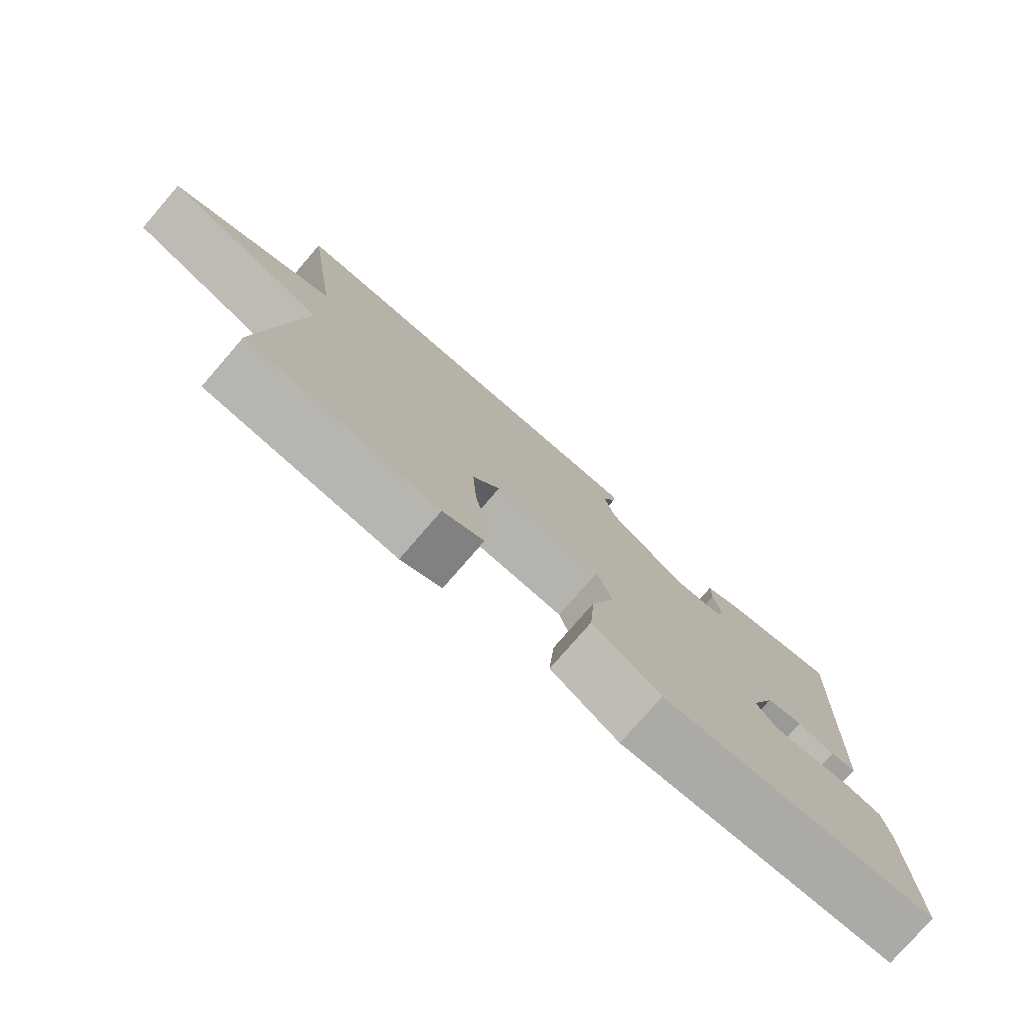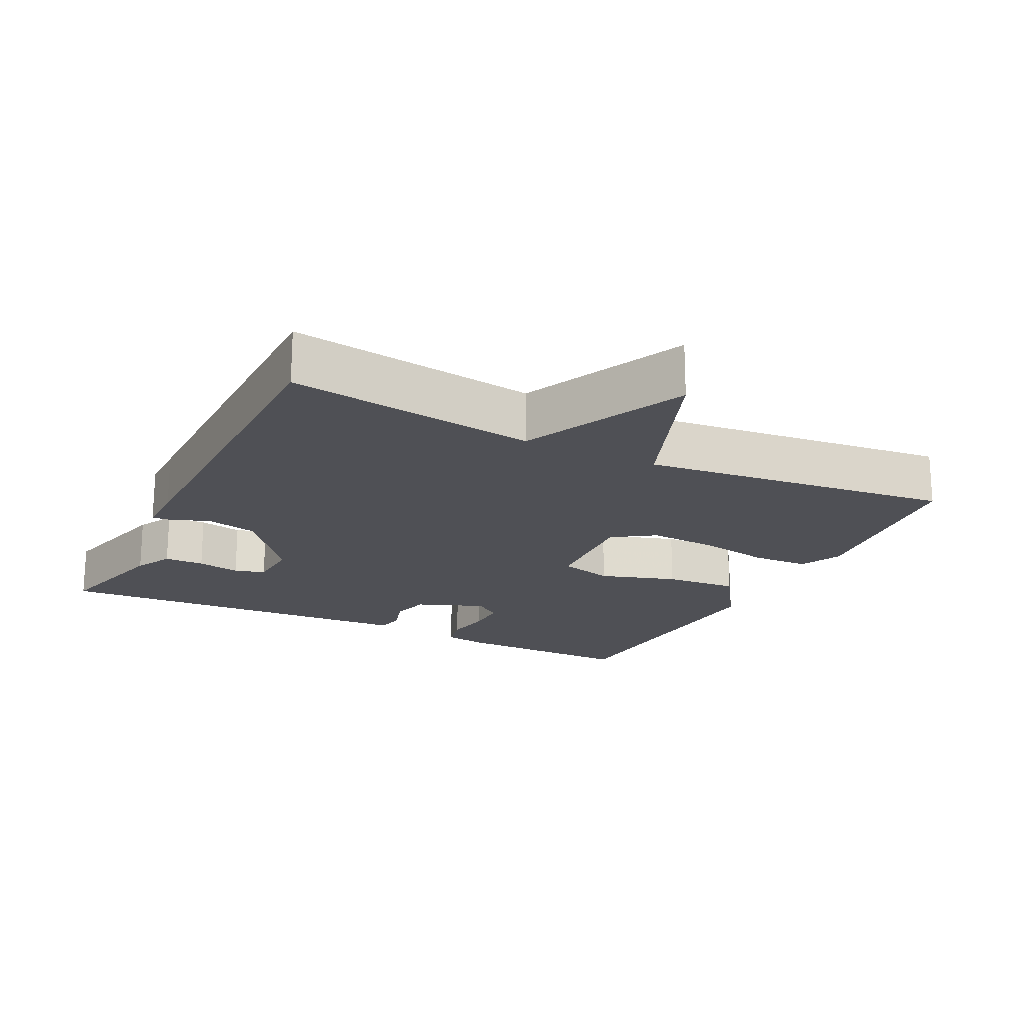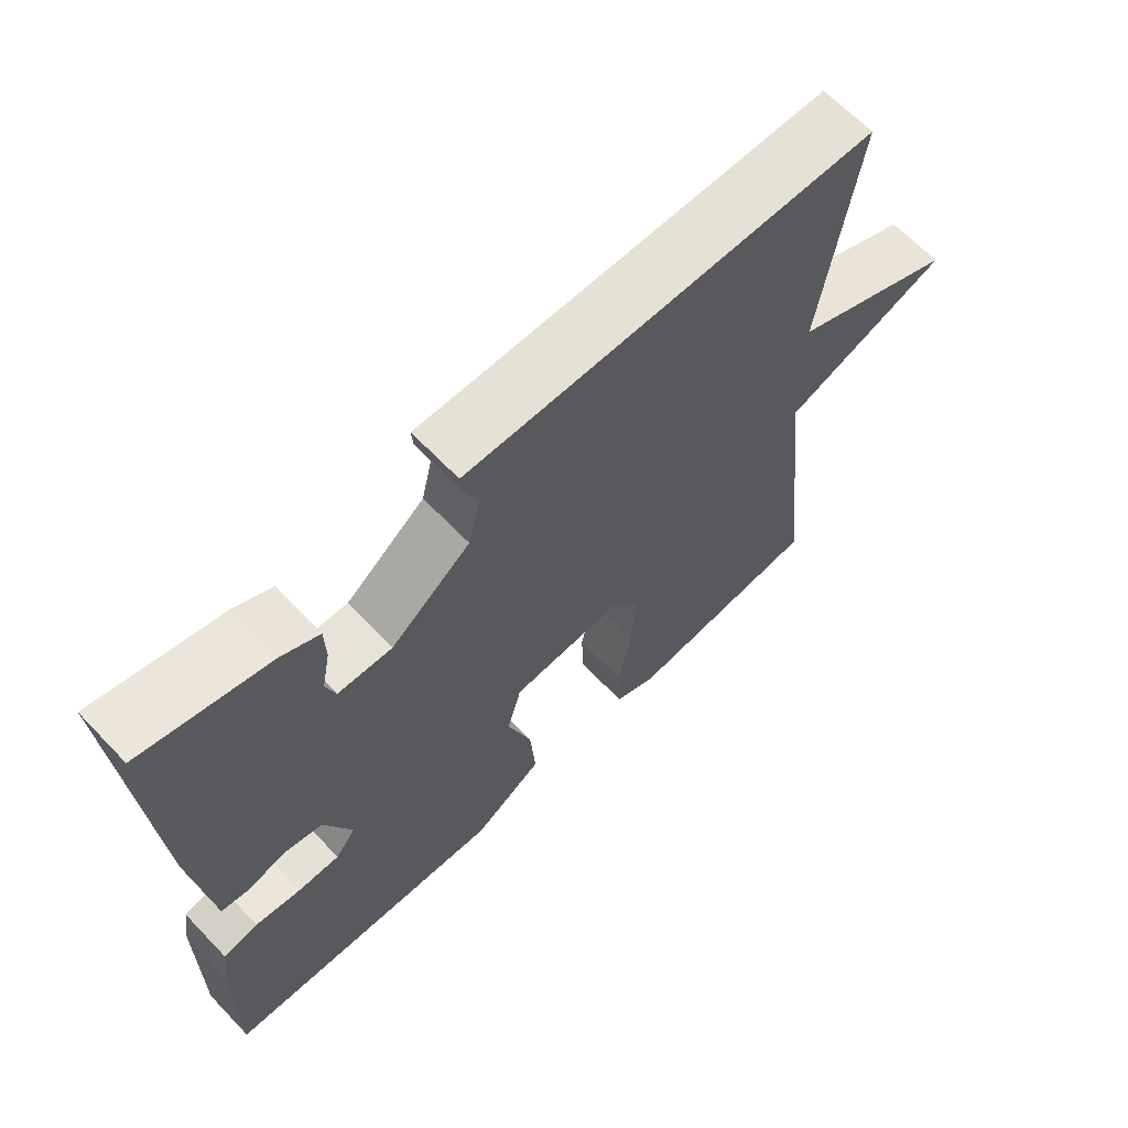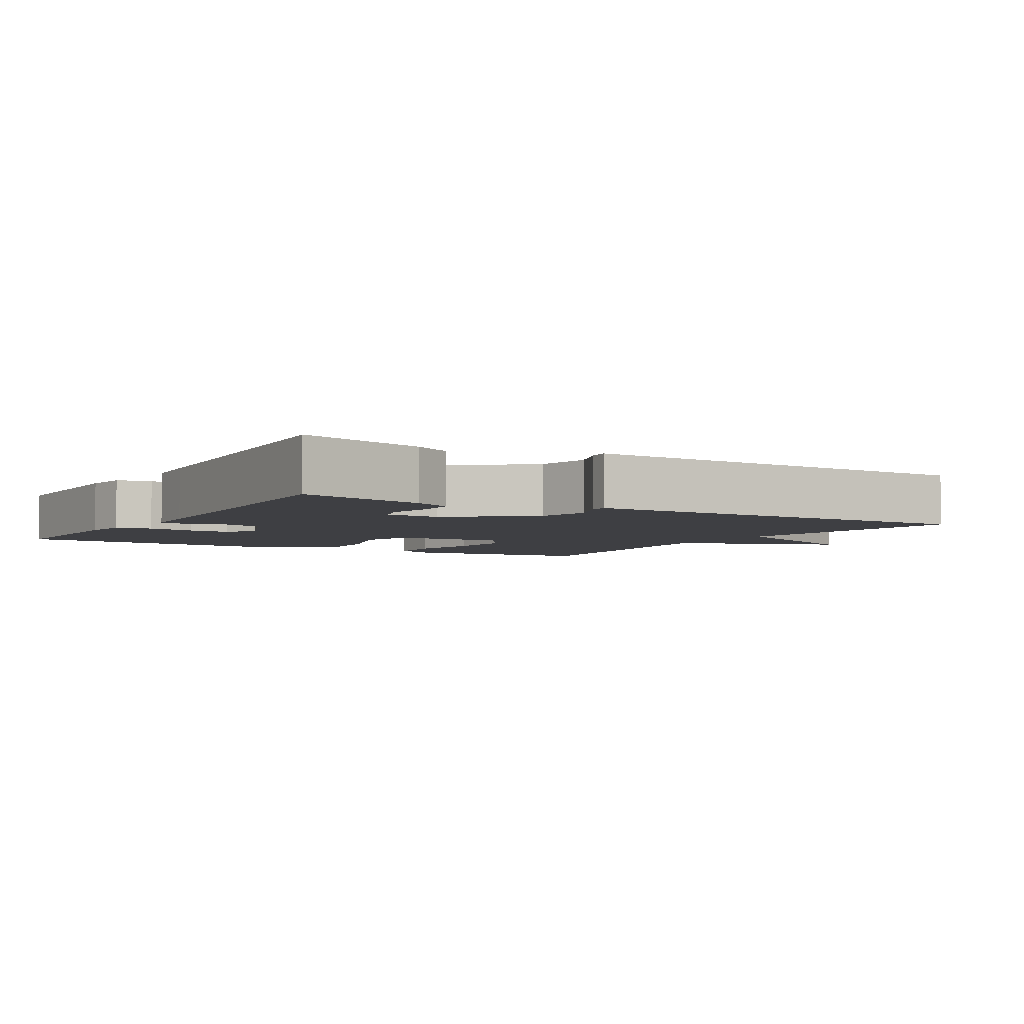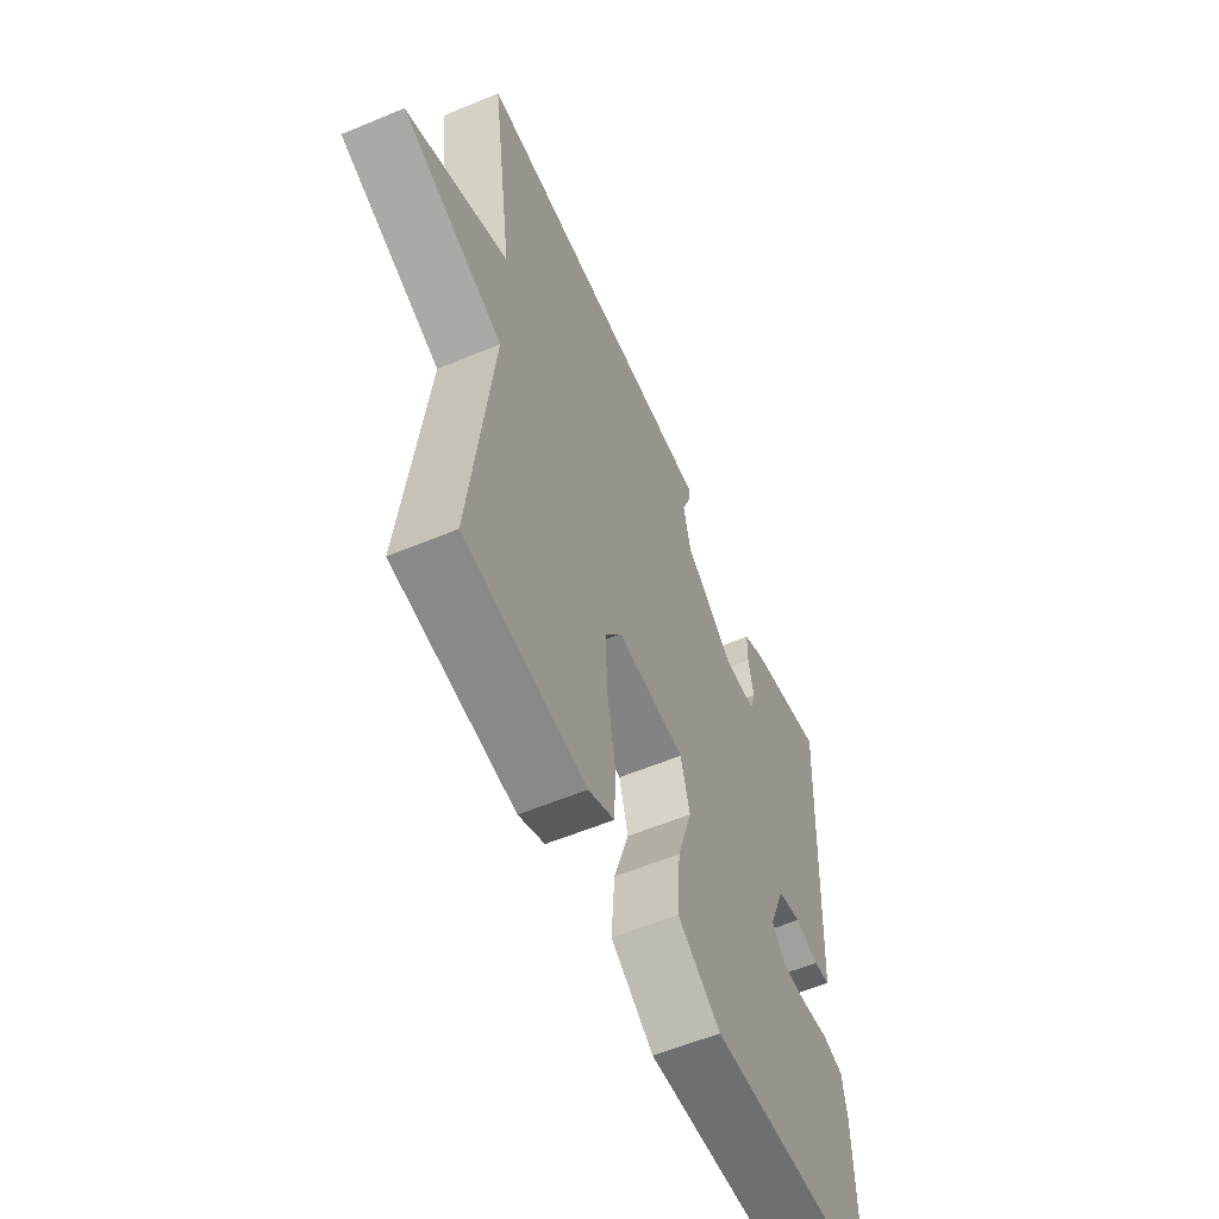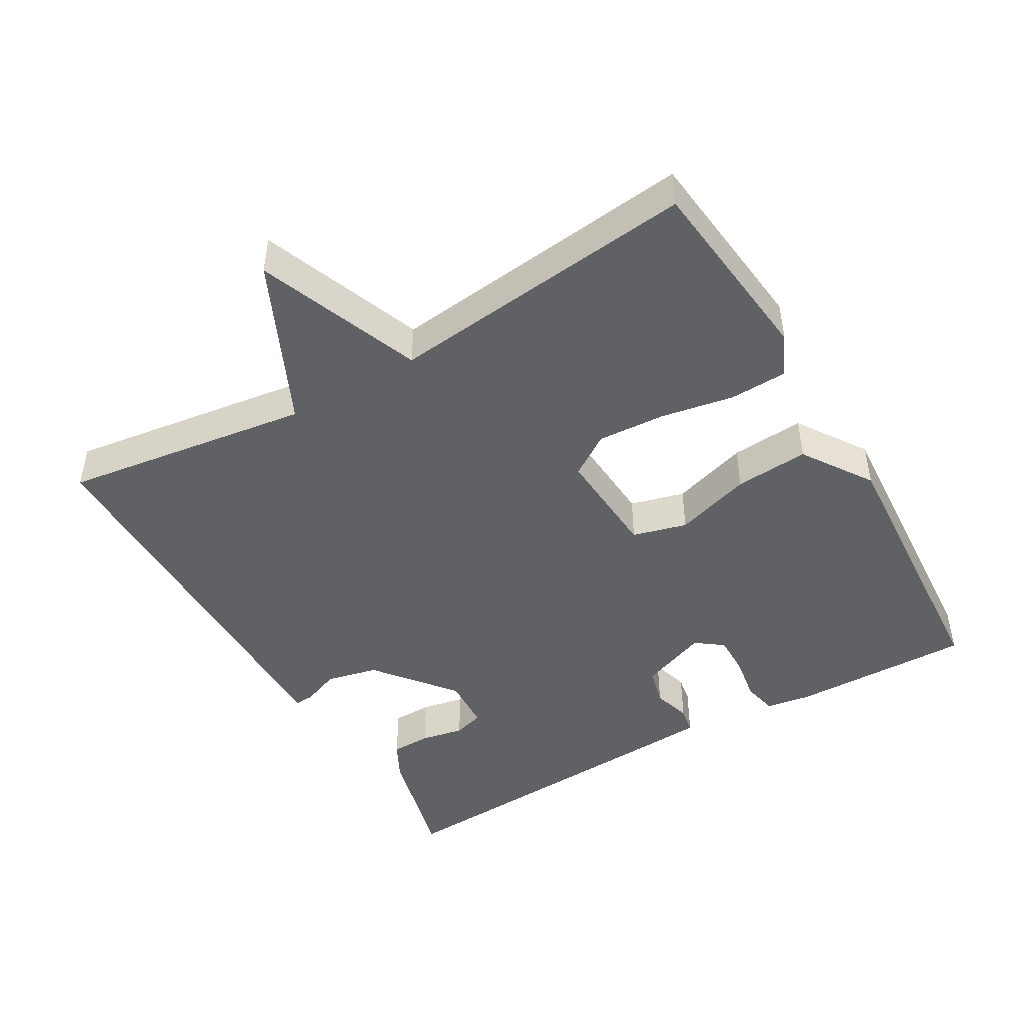
<metadata>
{"format":"obj","ext":"obj","renderer":"f3d","projection":"perspective","resolution":1024,"background":"white","views":[{"elev":-78.0,"azim":139.1,"up":"+Z"},{"elev":-19.3,"azim":63.6,"up":"+Y"},{"elev":65.5,"azim":-43.8,"up":"+Z"},{"elev":-4.3,"azim":-30.9,"up":"+Y"},{"elev":-57.9,"azim":113.4,"up":"+Z"},{"elev":-46.3,"azim":120.2,"up":"+Y"}]}
</metadata>
<code>
v -0.5 0.07 0.5
v -0.321 0.07 0.454
v -0.267 0.07 0.426
v -0.266 0.07 0.369
v -0.278 0.07 0.307
v -0.265 0.07 0.263
v -0.188 0.07 0.259
v -0.075 0.07 0.349
v -0.058 0.07 0.423
v -0.079 0.07 0.477
v -0.081 0.07 0.505
v -0.008 0.07 0.504
v 0.5 0.07 0.5
v 0.45 0.07 0.144
v 0.685 0.07 0.034
v 0.45 0.07 -0.056
v 0.5 0.07 -0.5
v 0.222 0.07 -0.53
v 0.162 0.07 -0.501
v 0.159 0.07 -0.419
v 0.178 0.07 -0.315
v 0.184 0.07 -0.217
v 0.144 0.07 -0.157
v -0.015 0.07 -0.167
v -0.036 0.07 -0.245
v -0.001 0.07 -0.355
v 0.007 0.07 -0.461
v -0.093 0.07 -0.527
v -0.5 0.07 -0.5
v -0.496 0.07 -0.24
v -0.486 0.07 -0.176
v -0.436 0.07 -0.165
v -0.37 0.07 -0.176
v -0.311 0.07 -0.177
v -0.282 0.07 -0.138
v -0.32 0.07 -0.041
v -0.375 0.07 -0.027
v -0.43 0.07 -0.043
v -0.469 0.07 -0.036
v -0.474 0.07 0.045
v -0.5 0 0.5
v -0.321 0 0.454
v -0.267 0 0.426
v -0.266 0 0.369
v -0.278 0 0.307
v -0.265 0 0.263
v -0.188 0 0.259
v -0.075 0 0.349
v -0.058 0 0.423
v -0.079 0 0.477
v -0.081 0 0.505
v -0.008 0 0.504
v 0.5 0 0.5
v 0.45 0 0.144
v 0.685 0 0.034
v 0.45 0 -0.056
v 0.5 0 -0.5
v 0.222 0 -0.53
v 0.162 0 -0.501
v 0.159 0 -0.419
v 0.178 0 -0.315
v 0.184 0 -0.217
v 0.144 0 -0.157
v -0.015 0 -0.167
v -0.036 0 -0.245
v -0.001 0 -0.355
v 0.007 0 -0.461
v -0.093 0 -0.527
v -0.5 0 -0.5
v -0.496 0 -0.24
v -0.486 0 -0.176
v -0.436 0 -0.165
v -0.37 0 -0.176
v -0.311 0 -0.177
v -0.282 0 -0.138
v -0.32 0 -0.041
v -0.375 0 -0.027
v -0.43 0 -0.043
v -0.469 0 -0.036
v -0.474 0 0.045
f 3 4 5
f 2 3 5
f 1 2 5
f 40 1 5
f 39 40 5
f 38 39 5
f 37 38 5
f 36 37 5 6
f 35 36 6 7
f 31 32 33
f 30 31 33
f 29 30 33
f 28 29 33
f 27 28 33
f 26 27 33
f 25 26 33
f 25 33 34
f 24 25 34 35
f 19 20 21
f 18 19 21
f 17 18 21
f 16 17 21
f 16 21 22
f 14 15 16
f 14 16 22 23
f 23 24 35
f 14 23 35
f 13 14 35
f 12 13 35
f 35 7 8
f 12 35 8
f 9 10 11 12
f 8 9 12
f 45 44 43
f 45 43 42
f 45 42 41
f 45 41 80
f 45 80 79
f 45 79 78
f 45 78 77
f 46 45 77 76
f 47 46 76 75
f 73 72 71
f 73 71 70
f 73 70 69
f 73 69 68
f 73 68 67
f 73 67 66
f 73 66 65
f 74 73 65
f 75 74 65 64
f 61 60 59
f 61 59 58
f 61 58 57
f 61 57 56
f 62 61 56
f 56 55 54
f 63 62 56 54
f 75 64 63
f 75 63 54
f 75 54 53
f 75 53 52
f 48 47 75
f 48 75 52
f 52 51 50 49
f 52 49 48
f 1 41 42 2
f 2 42 43 3
f 3 43 44 4
f 4 44 45 5
f 5 45 46 6
f 6 46 47 7
f 7 47 48 8
f 8 48 49 9
f 9 49 50 10
f 10 50 51 11
f 11 51 52 12
f 12 52 53 13
f 13 53 54 14
f 14 54 55 15
f 15 55 56 16
f 16 56 57 17
f 17 57 58 18
f 18 58 59 19
f 19 59 60 20
f 20 60 61 21
f 21 61 62 22
f 22 62 63 23
f 23 63 64 24
f 24 64 65 25
f 25 65 66 26
f 26 66 67 27
f 27 67 68 28
f 28 68 69 29
f 29 69 70 30
f 30 70 71 31
f 31 71 72 32
f 32 72 73 33
f 33 73 74 34
f 34 74 75 35
f 35 75 76 36
f 36 76 77 37
f 37 77 78 38
f 38 78 79 39
f 39 79 80 40
f 40 80 41 1

</code>
